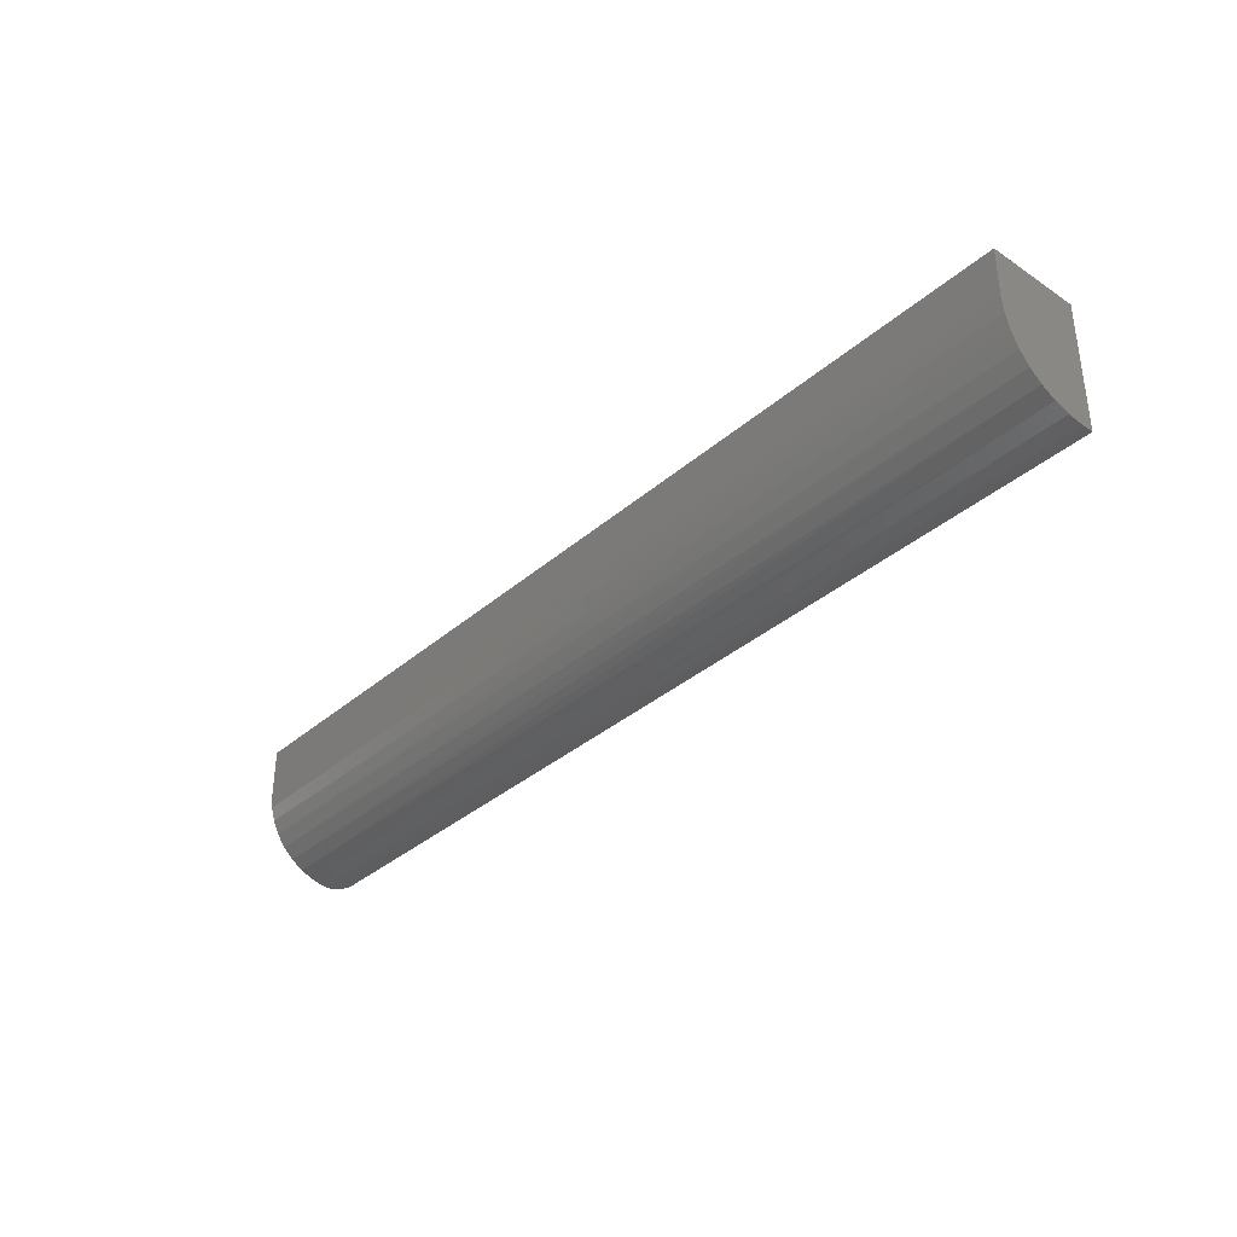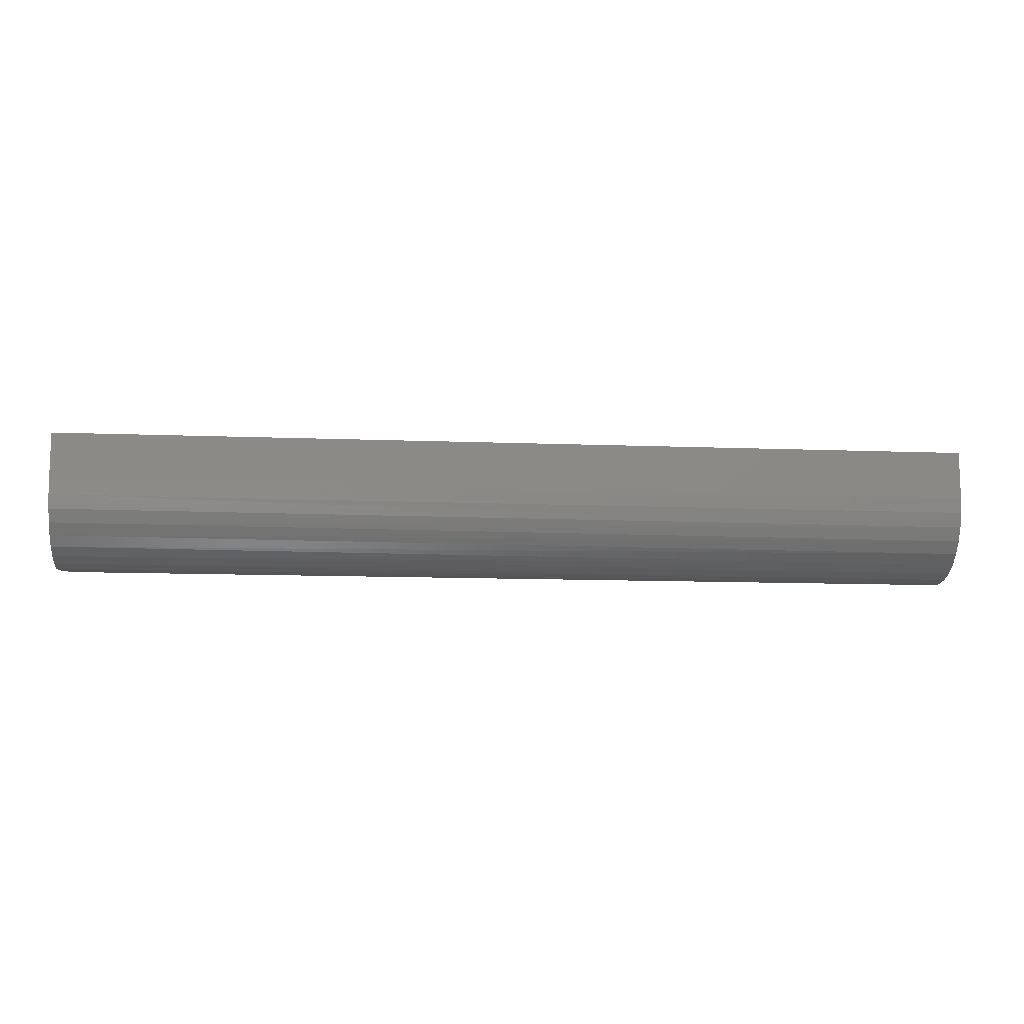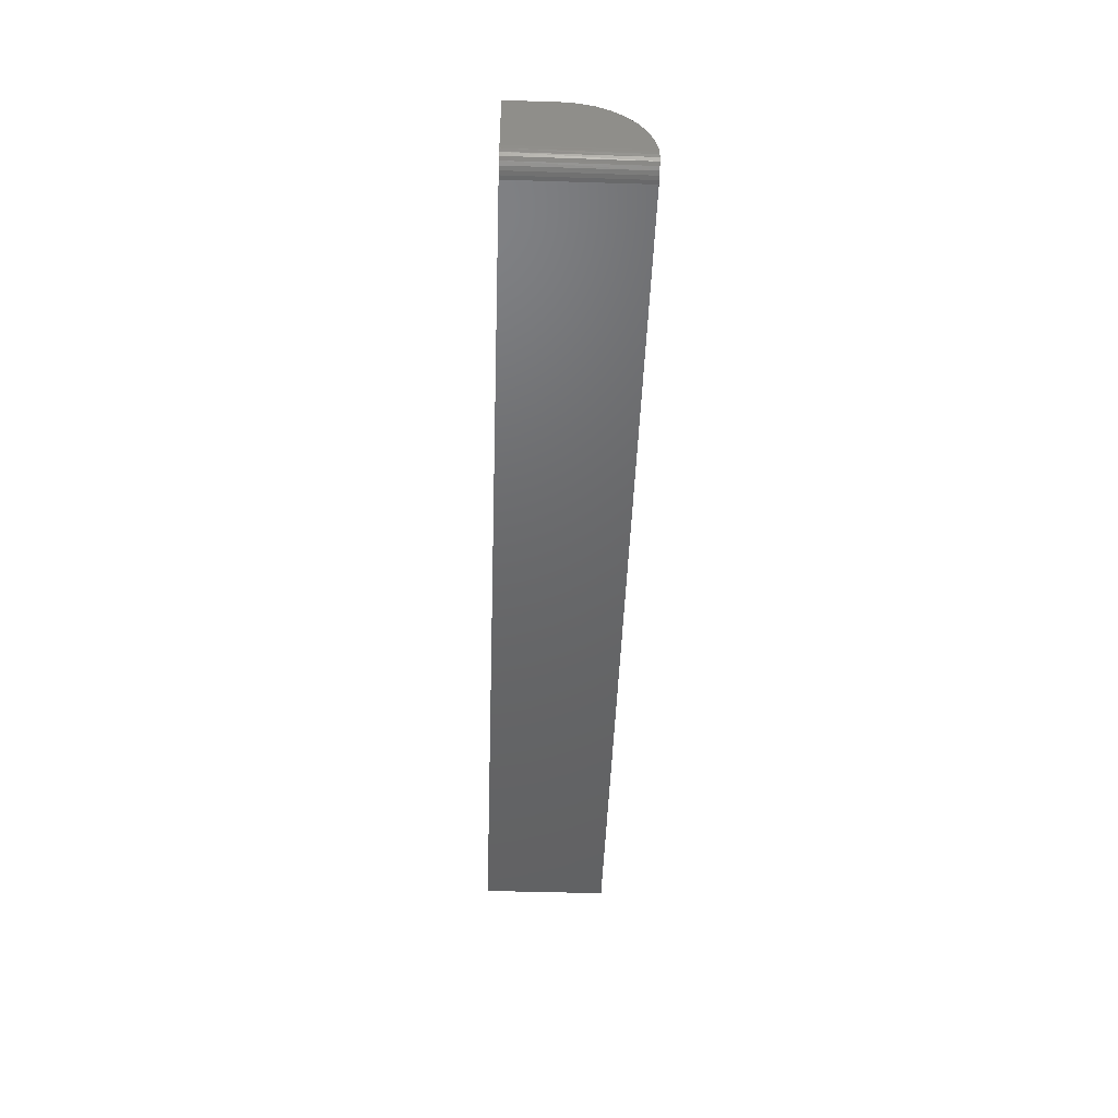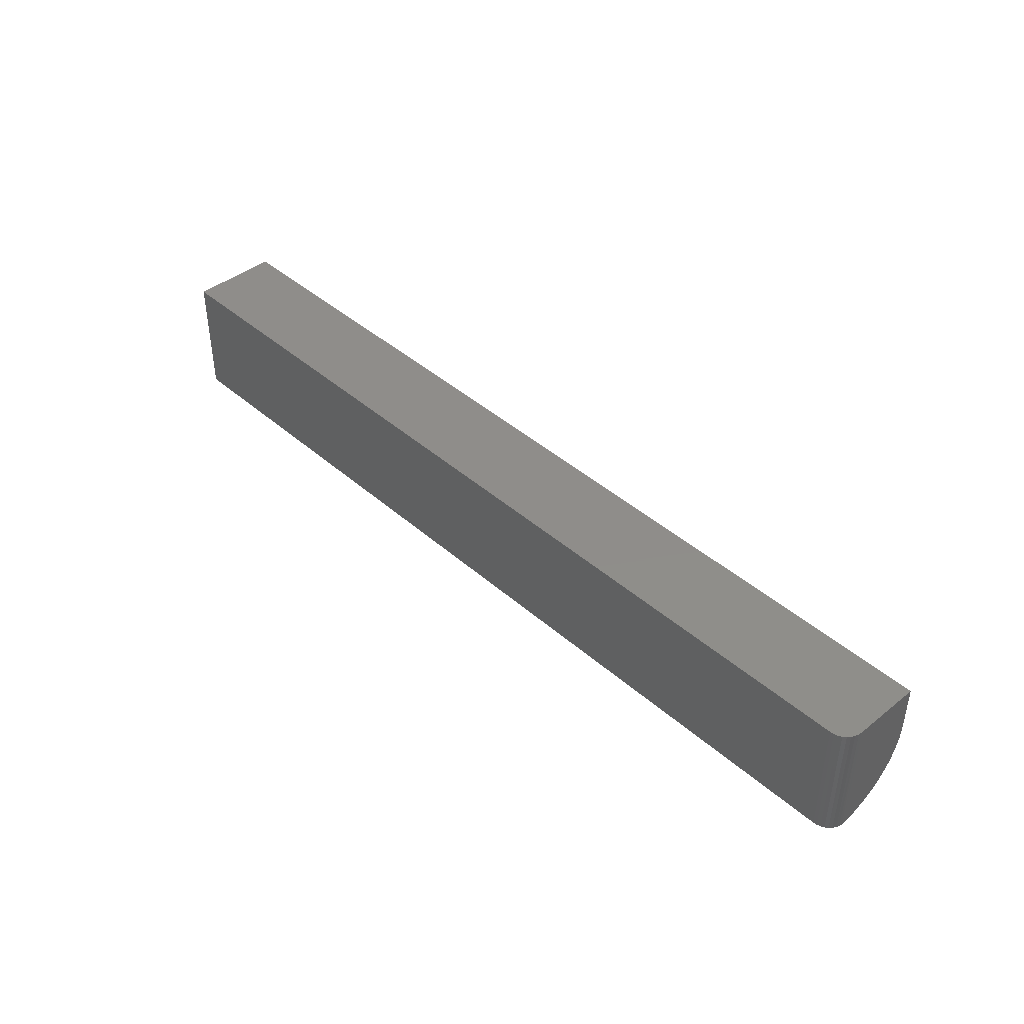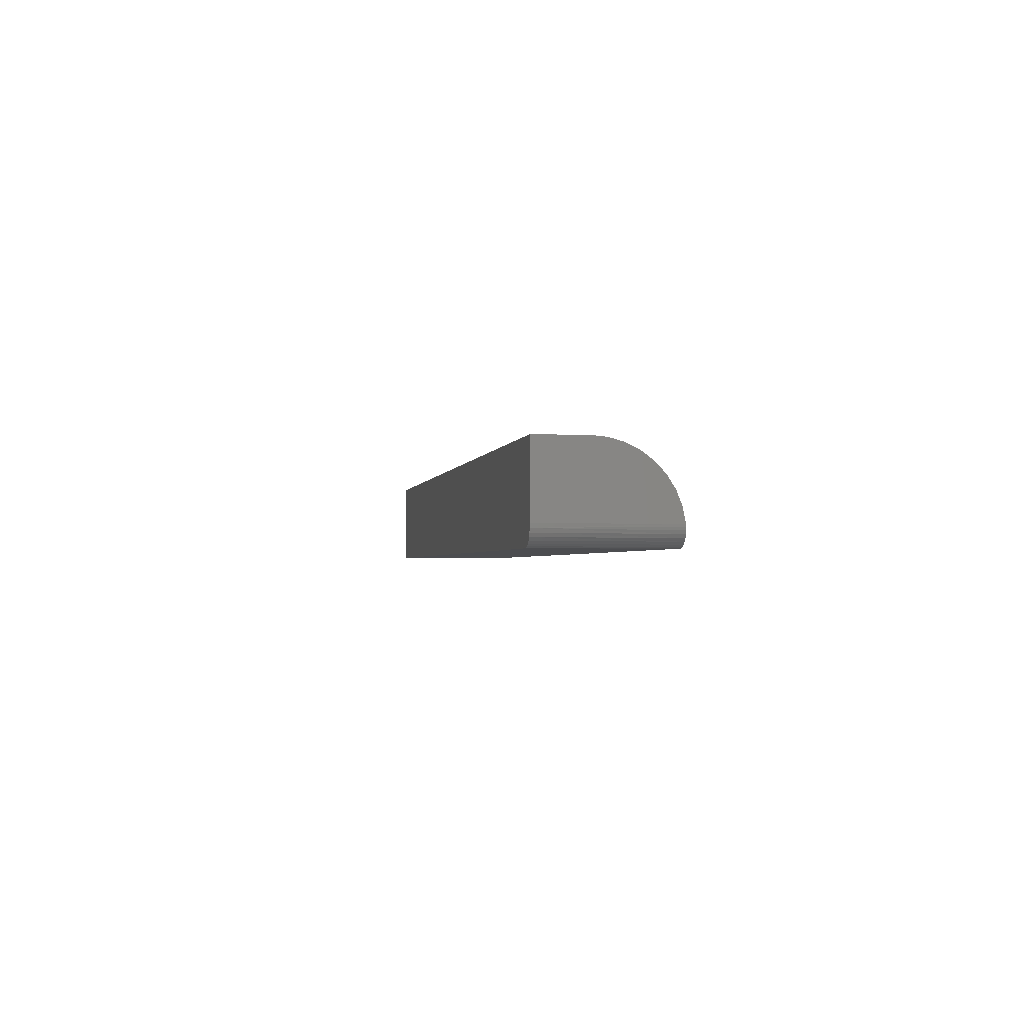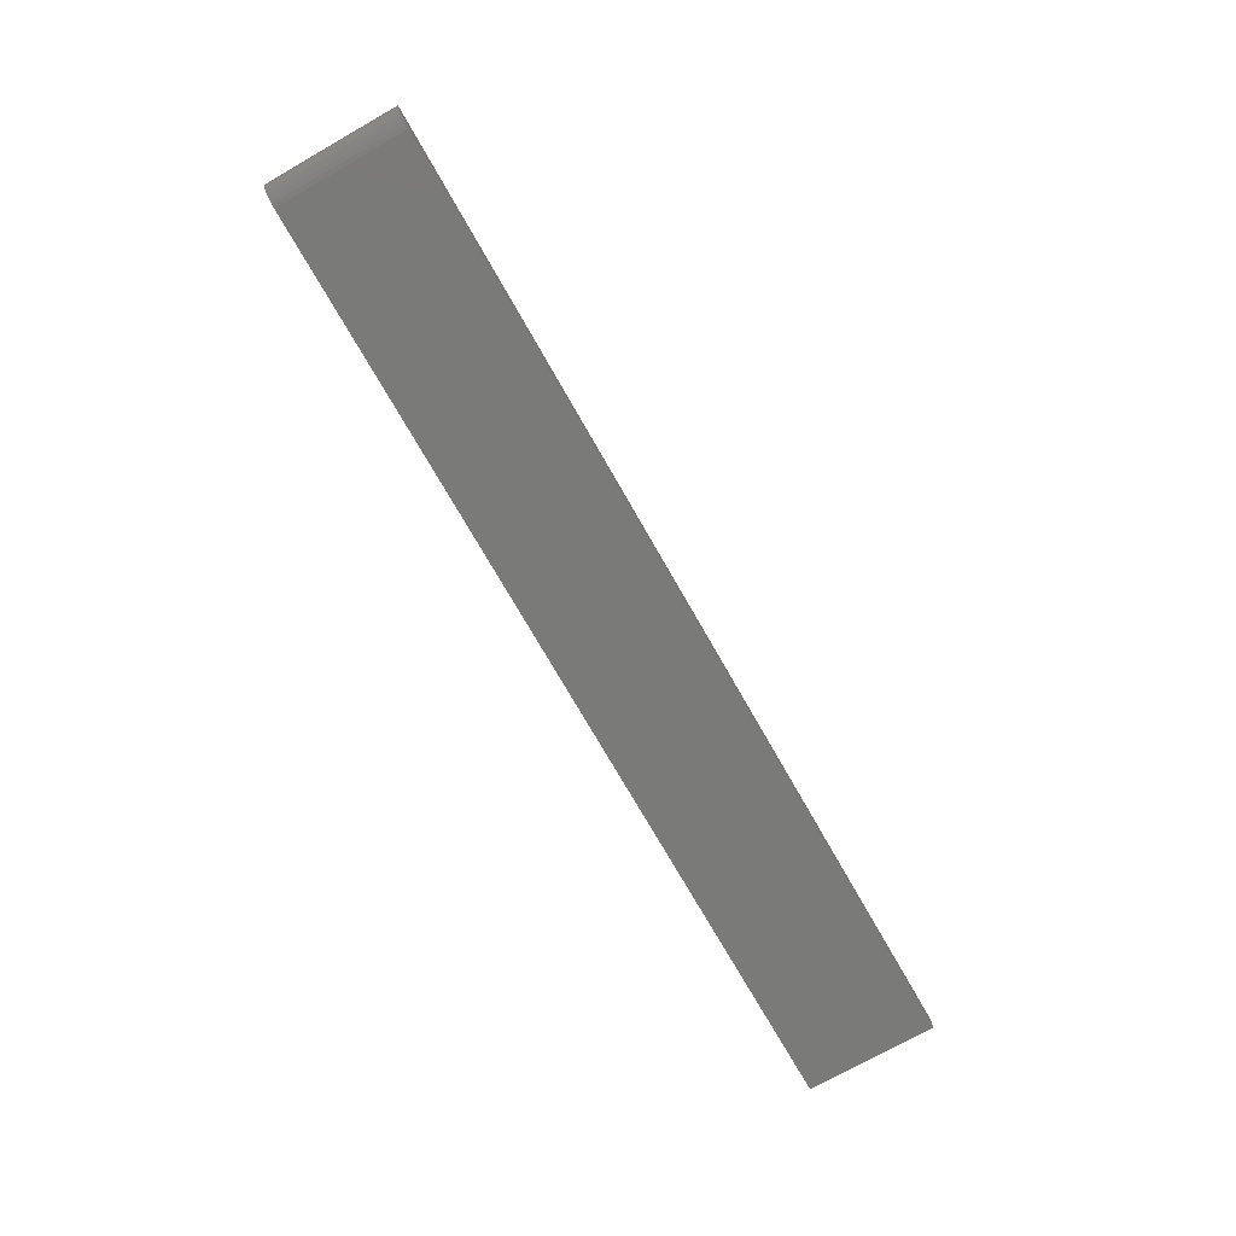
<metadata>
{"format":"stl","ext":"stl","renderer":"f3d","projection":"perspective","resolution":1024,"background":"white","views":[{"elev":-35.6,"azim":-131.5,"up":"+Z"},{"elev":-11.3,"azim":174.5,"up":"+Z"},{"elev":-47.0,"azim":88.0,"up":"+Y"},{"elev":42.1,"azim":46.4,"up":"+Z"},{"elev":-2.0,"azim":80.6,"up":"+Y"},{"elev":-72.8,"azim":119.6,"up":"+Y"}]}
</metadata>
<code>
# stl→obj: 40 verts, 76 faces
v 0.7486 -0.03775 -0.02344
v 0 -0.04688 -0.02344
v 3.491e-35 -0.03775 -0.02344
v 0.7344 -0.04688 -0.02344
v 0.7471 -0.04032 -0.02344
v 0.7452 -0.04256 -0.02344
v 0.7428 -0.0444 -0.02344
v 0.7402 -0.04576 -0.02344
v 0.7373 -0.04659 -0.02344
v 0.75 -0.03125 0.07812
v 0.75 -0.03126 -0.0231
v 0.75 -0.02004 -0.02088
v 0.75 -0.009406 -0.01664
v 0.75 0.0002755 -0.01054
v 0.75 0.008683 -0.002777
v 0.75 0.01553 0.00639
v 0.75 0.0206 0.01665
v 0.75 0.02371 0.02767
v 0.75 0.02475 0.03906
v 0.75 0.02475 0.07812
v -7.5e-20 -0.02555 -0.02224
v -6.343e-18 -0.04688 0.07812
v -6.343e-18 0.02475 0.07812
v -3.903e-18 0.02475 0.03906
v -3.142e-18 0.02355 0.02687
v -2.409e-18 0.02 0.01514
v -1.735e-18 0.01422 0.004339
v -1.143e-18 0.006447 -0.005132
v -6.578e-19 -0.003024 -0.0129
v -2.971e-19 -0.01383 -0.01868
v 0.7497 -0.0343 0.07812
v 0.7499 -0.03302 -0.02326
v 0.7344 -0.04688 0.07812
v 0.7374 -0.04657 0.07812
v 0.7404 -0.04569 0.07812
v 0.7431 -0.04424 0.07812
v 0.7454 -0.0423 0.07812
v 0.7474 -0.03993 0.07812
v 0.7488 -0.03723 0.07812
v 0.7494 -0.03544 -0.02339
f 1 2 3
f 4 2 1
f 4 1 5
f 4 5 6
f 4 6 7
f 4 7 8
f 4 8 9
f 10 11 12
f 10 12 13
f 10 13 14
f 10 14 15
f 10 15 16
f 10 16 17
f 10 17 18
f 10 18 19
f 10 19 20
f 2 21 3
f 22 23 24
f 22 24 25
f 22 25 26
f 22 26 27
f 22 27 28
f 22 28 29
f 22 29 30
f 22 30 21
f 22 21 2
f 24 23 19
f 19 23 20
f 11 31 32
f 11 10 31
f 33 4 34
f 34 4 9
f 34 9 35
f 35 9 8
f 35 8 36
f 36 8 7
f 36 7 37
f 37 7 6
f 37 6 38
f 38 6 5
f 38 5 39
f 39 5 1
f 39 1 31
f 31 1 40
f 31 40 32
f 26 16 27
f 27 16 15
f 27 15 28
f 28 15 14
f 28 14 29
f 29 14 13
f 29 13 30
f 30 13 12
f 21 30 12
f 21 12 11
f 21 11 32
f 21 32 40
f 21 40 1
f 21 1 3
f 24 19 25
f 25 19 18
f 25 18 26
f 26 18 17
f 26 17 16
f 22 2 33
f 33 2 4
f 33 23 22
f 37 38 39
f 37 39 31
f 37 31 10
f 20 23 33
f 20 33 34
f 20 34 35
f 20 35 36
f 20 36 37
f 20 37 10

</code>
